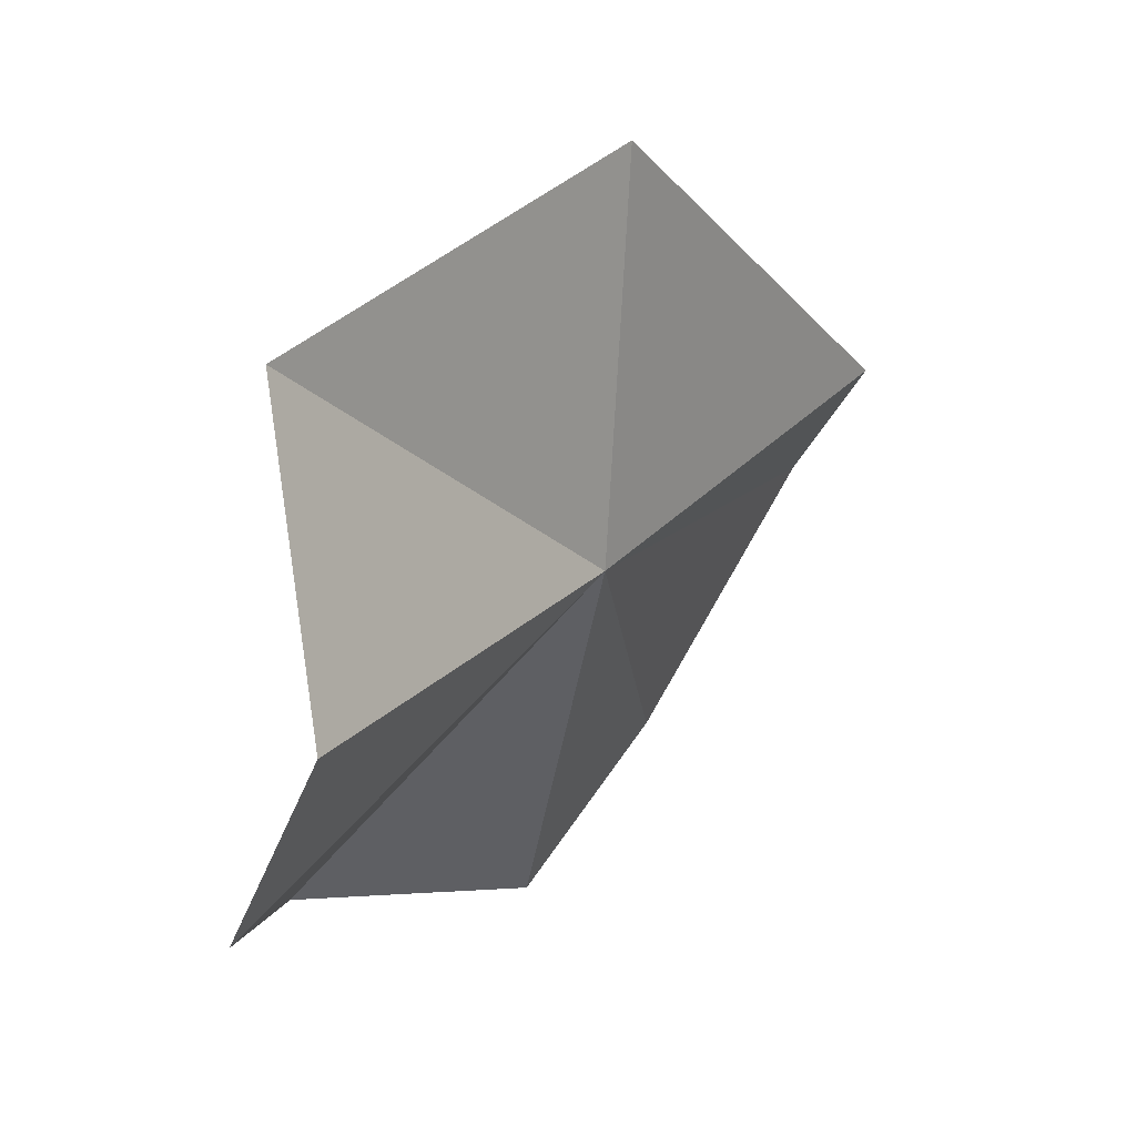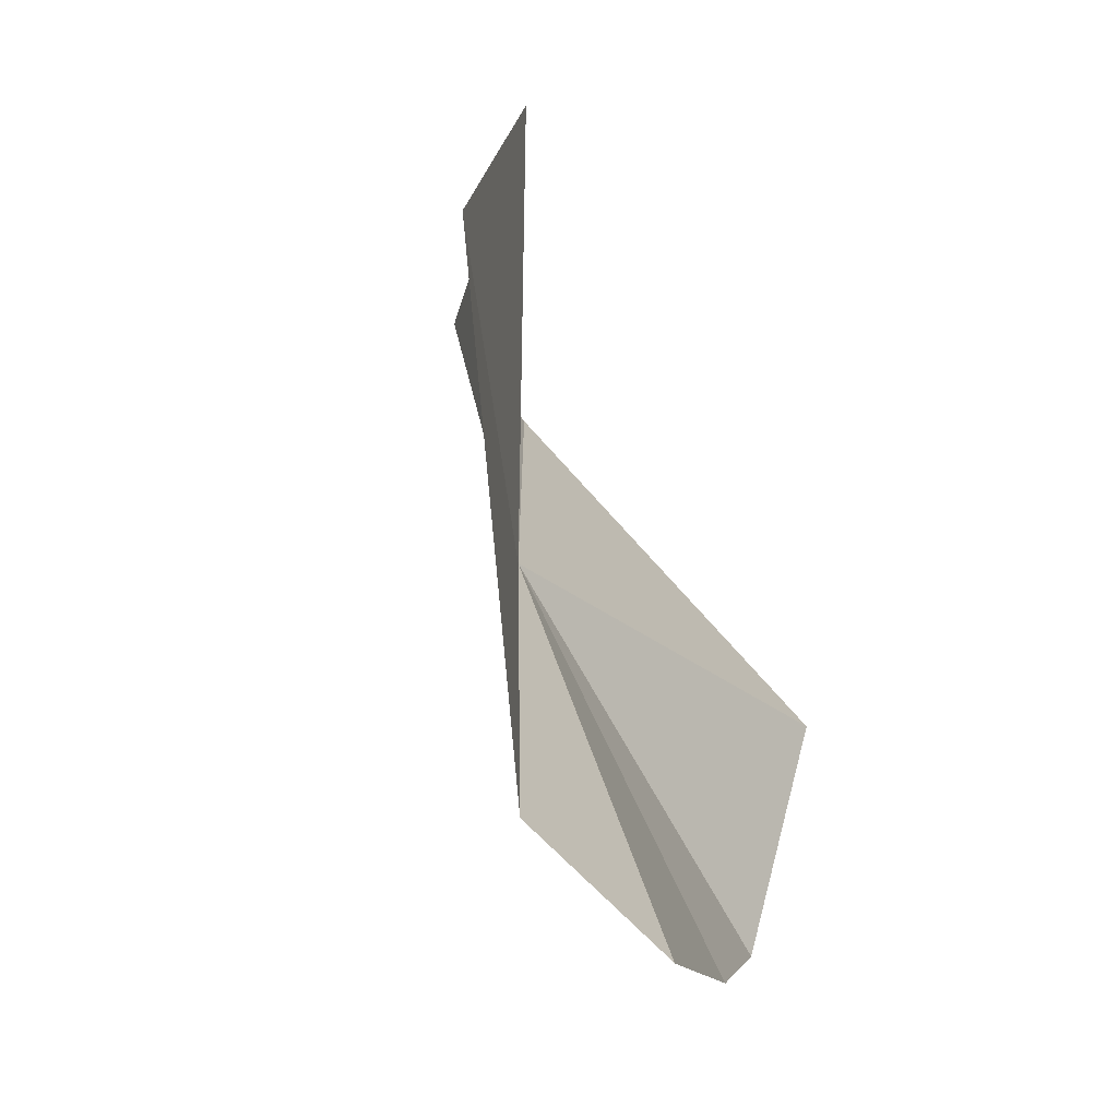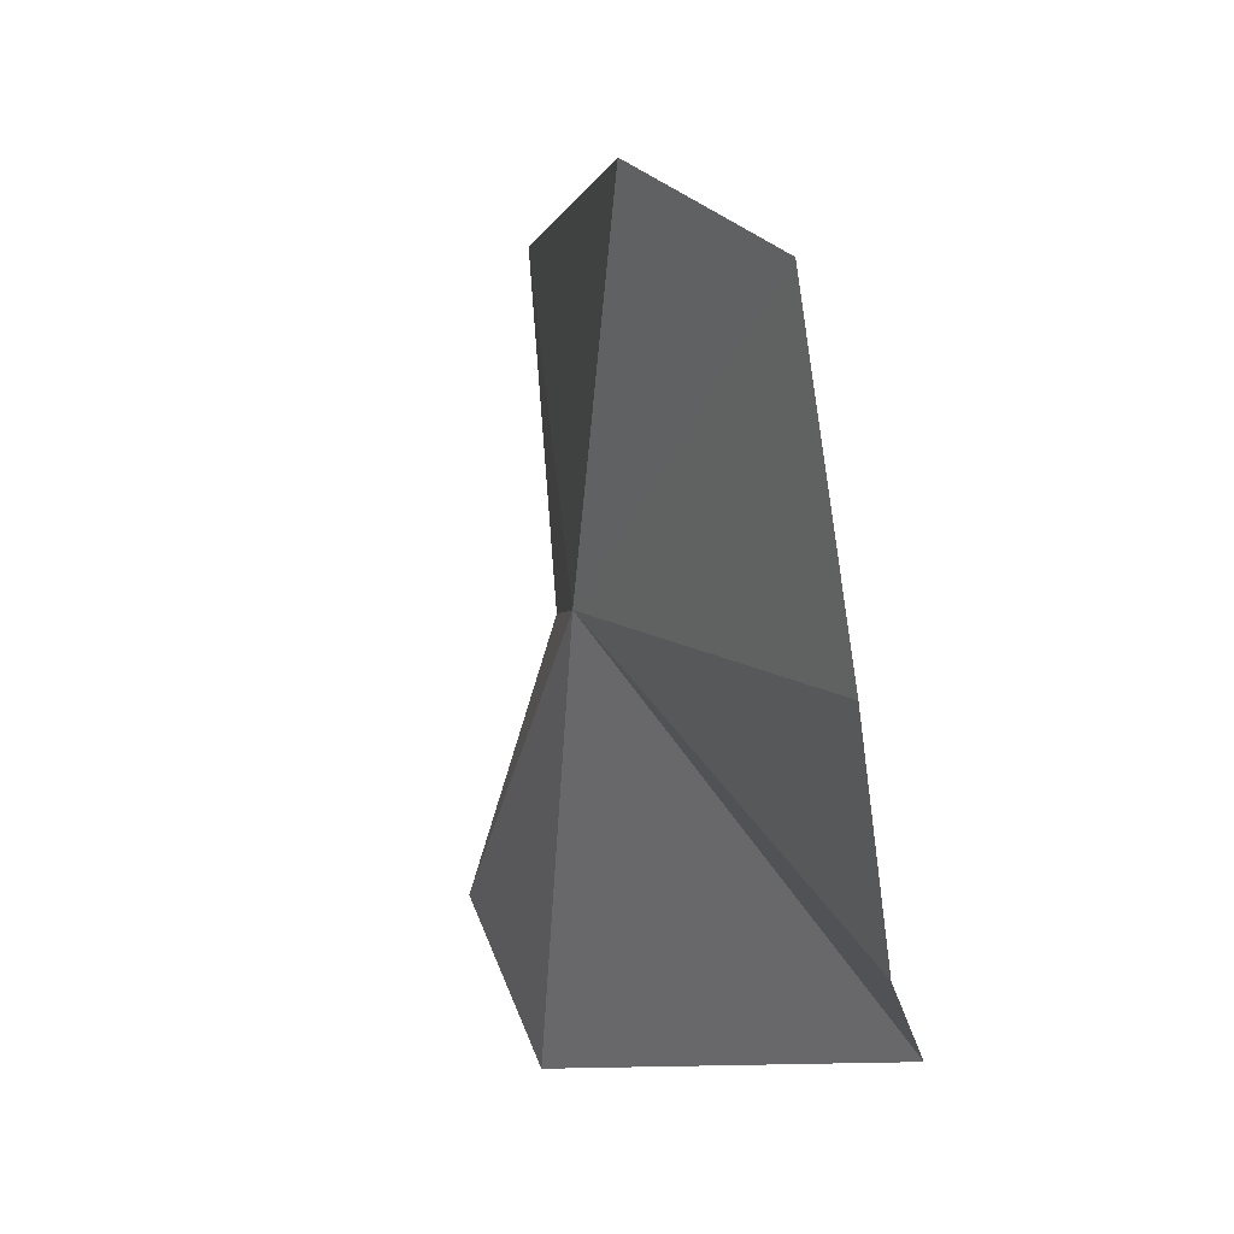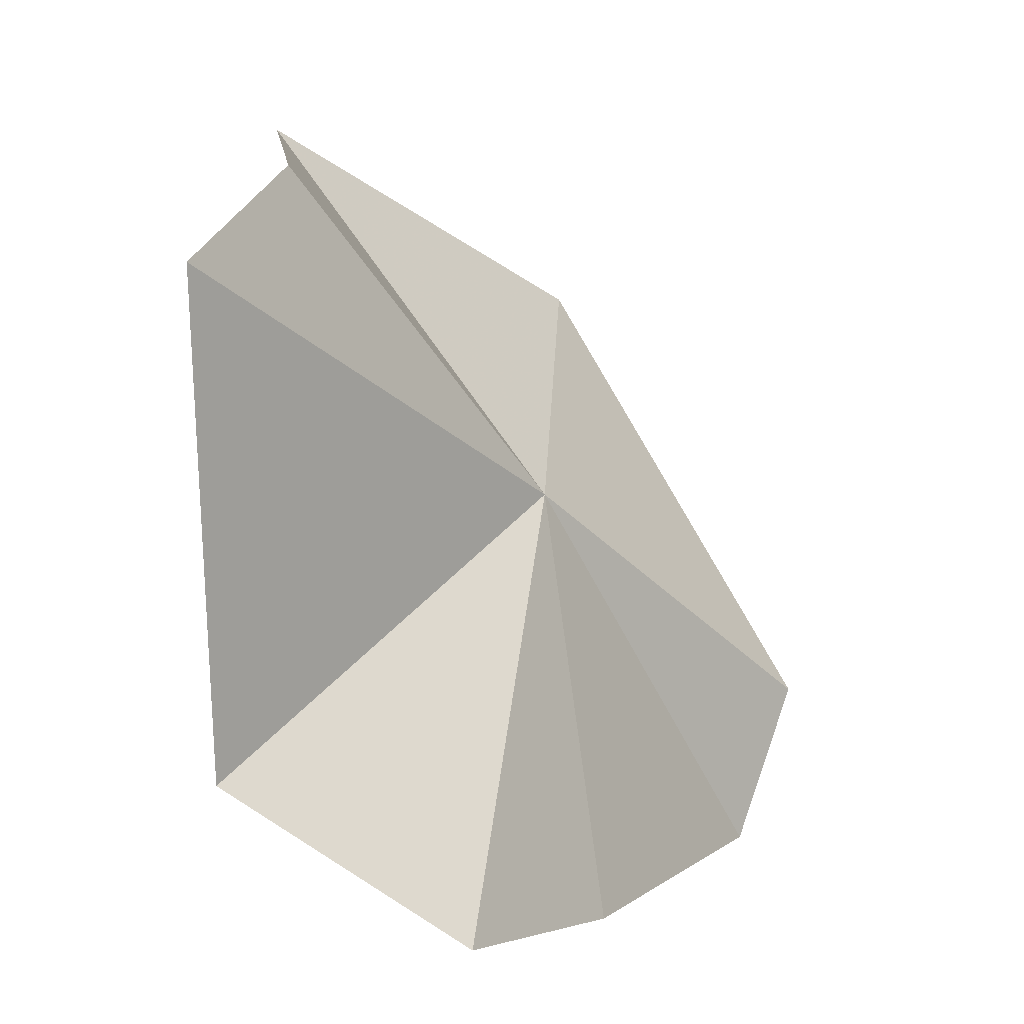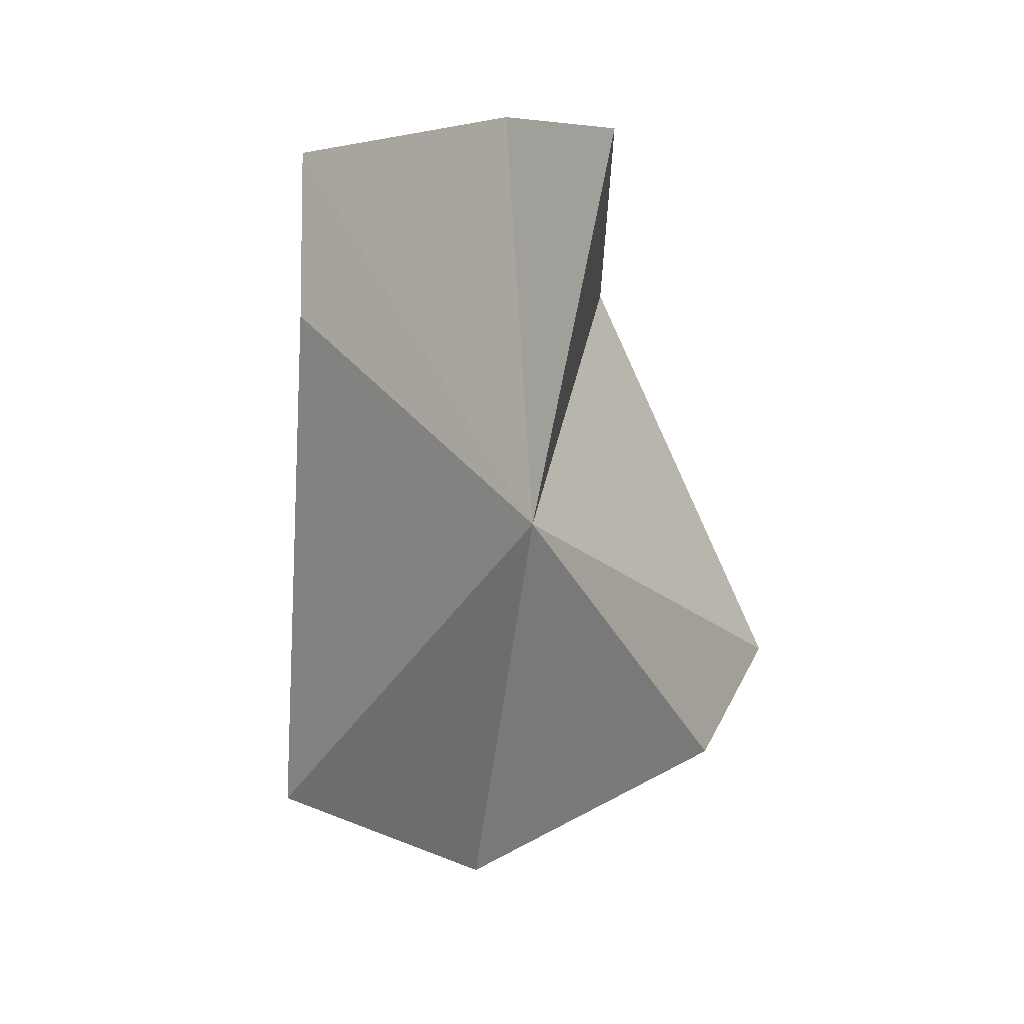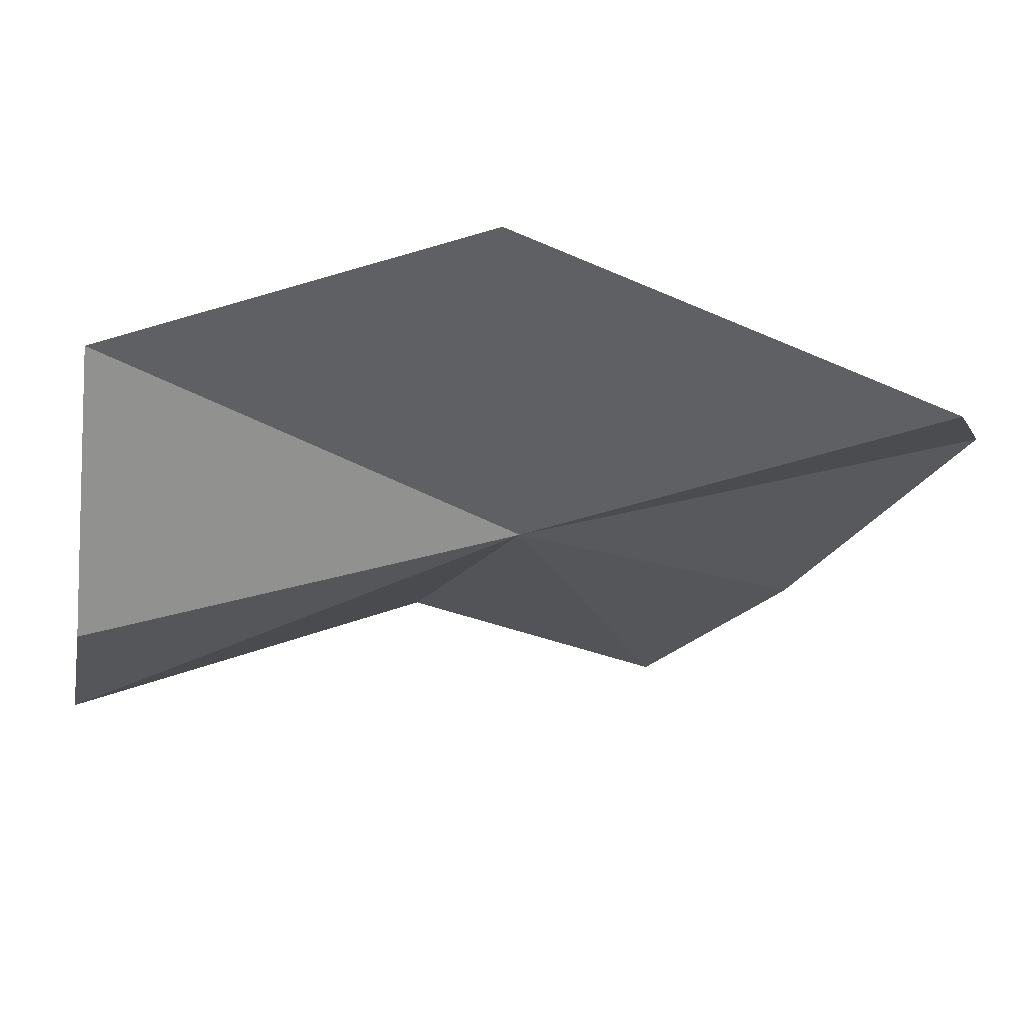
<metadata>
{"format":"obj","ext":"obj","renderer":"f3d","projection":"perspective","resolution":1024,"background":"white","views":[{"elev":11.9,"azim":-118.6,"up":"+Y"},{"elev":43.5,"azim":21.4,"up":"+Y"},{"elev":-29.6,"azim":17.4,"up":"+Y"},{"elev":-60.7,"azim":-117.1,"up":"+Y"},{"elev":64.5,"azim":-134.2,"up":"+Z"},{"elev":38.9,"azim":-69.2,"up":"+Y"}]}
</metadata>
<code>
v -0.555 -0.9051 2.113
v -0.06636 -1.314 2.475
v -0.05065 -0.8738 2.793
v -0.8025 -0.512 1.456
v -0.6326 -0.2402 2.113
v -0.1532 -1.502 1.74
v -0.8511 -1.297 1.363
v -0.2742 -0.6686 2.793
v -0.09692 -1.574 2.214
v -0.948 -1.019 1.457
f 1 2 3
f 1 5 4
f 1 7 6
f 1 8 5
f 1 9 2
f 1 3 8
f 1 6 9
f 1 10 7
f 1 4 10

</code>
